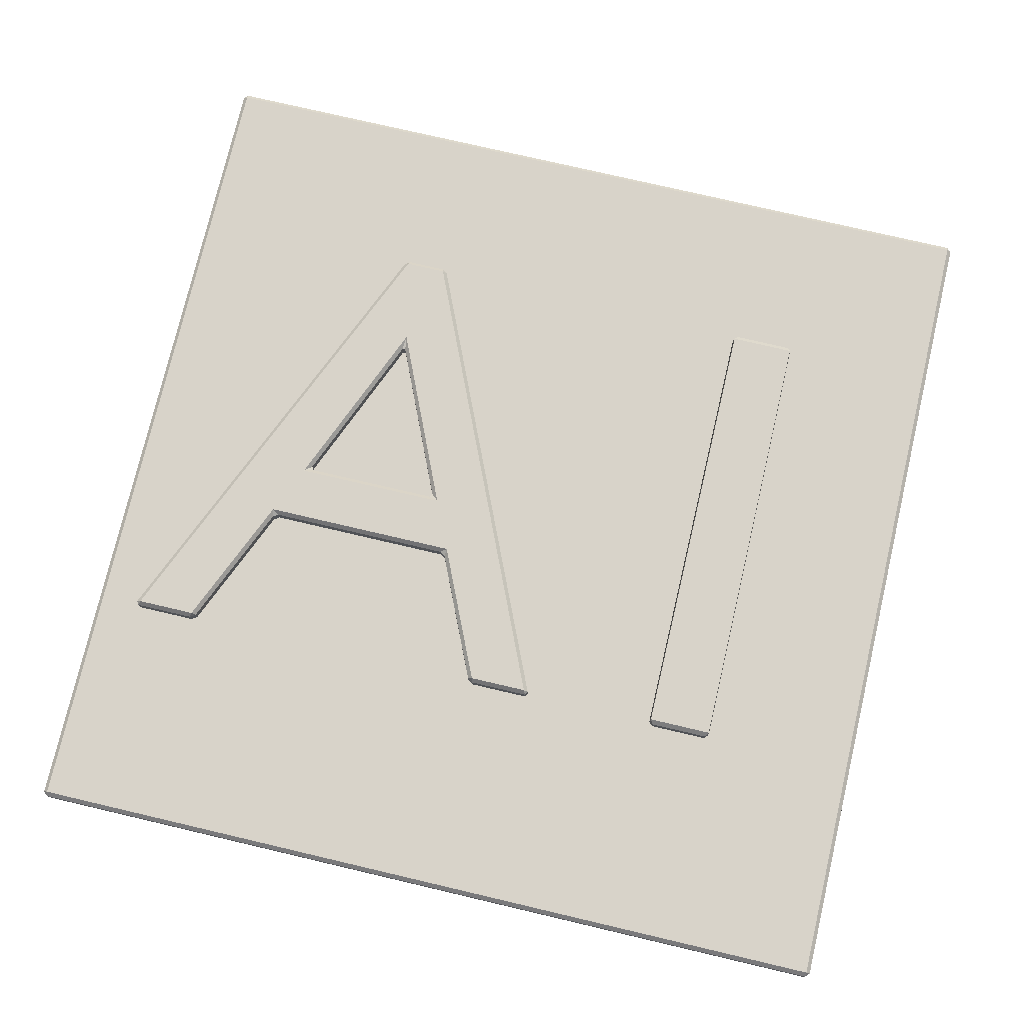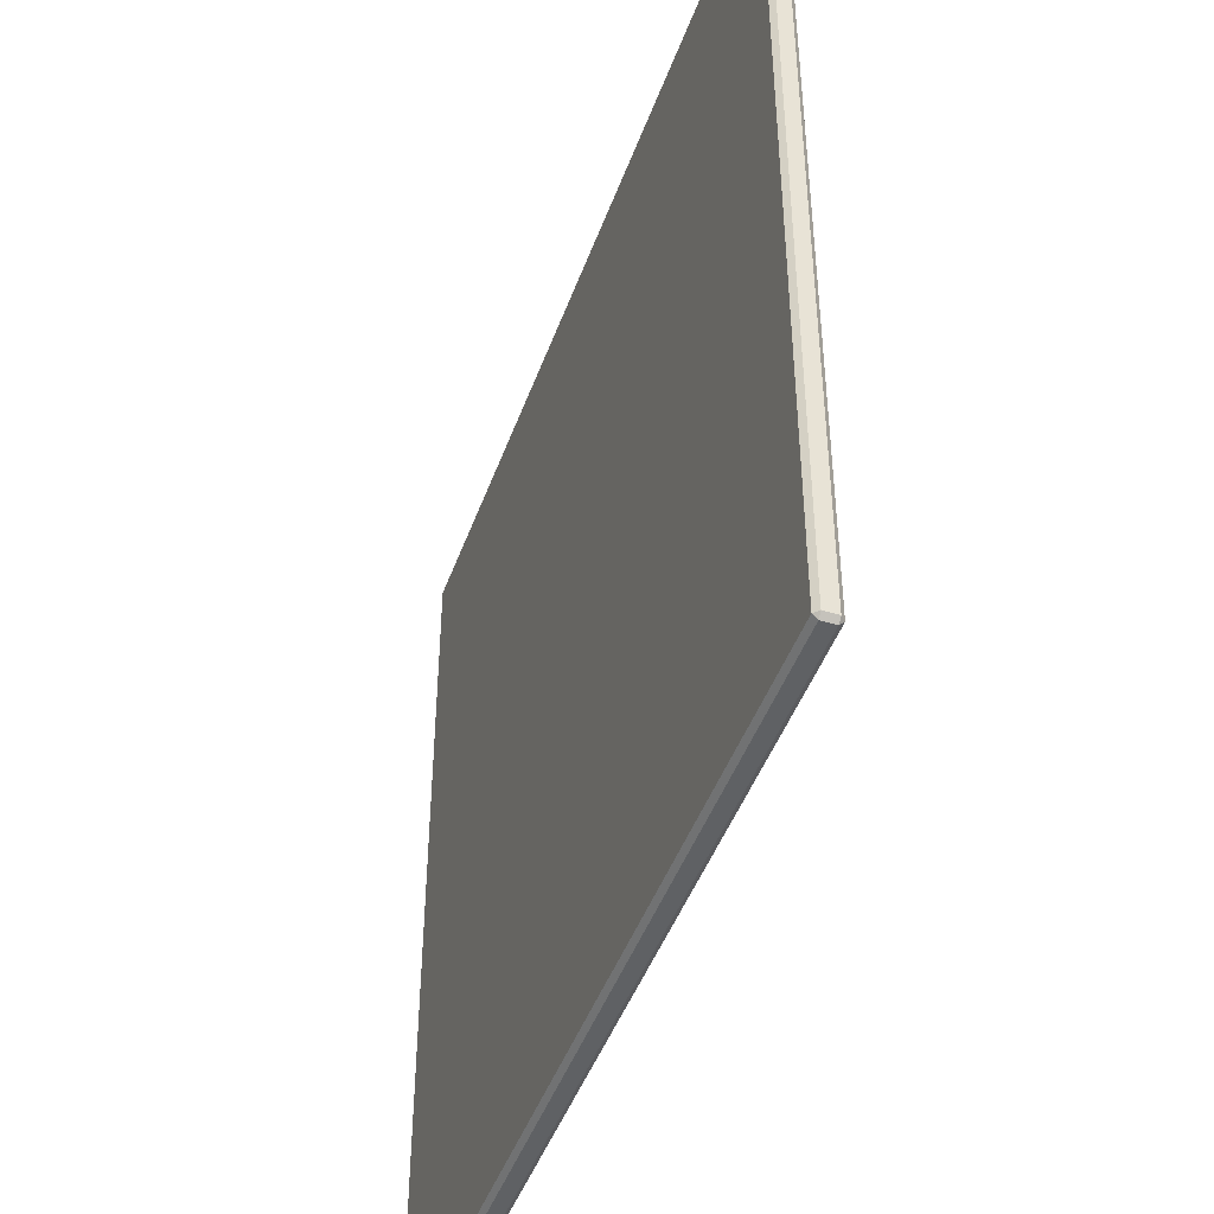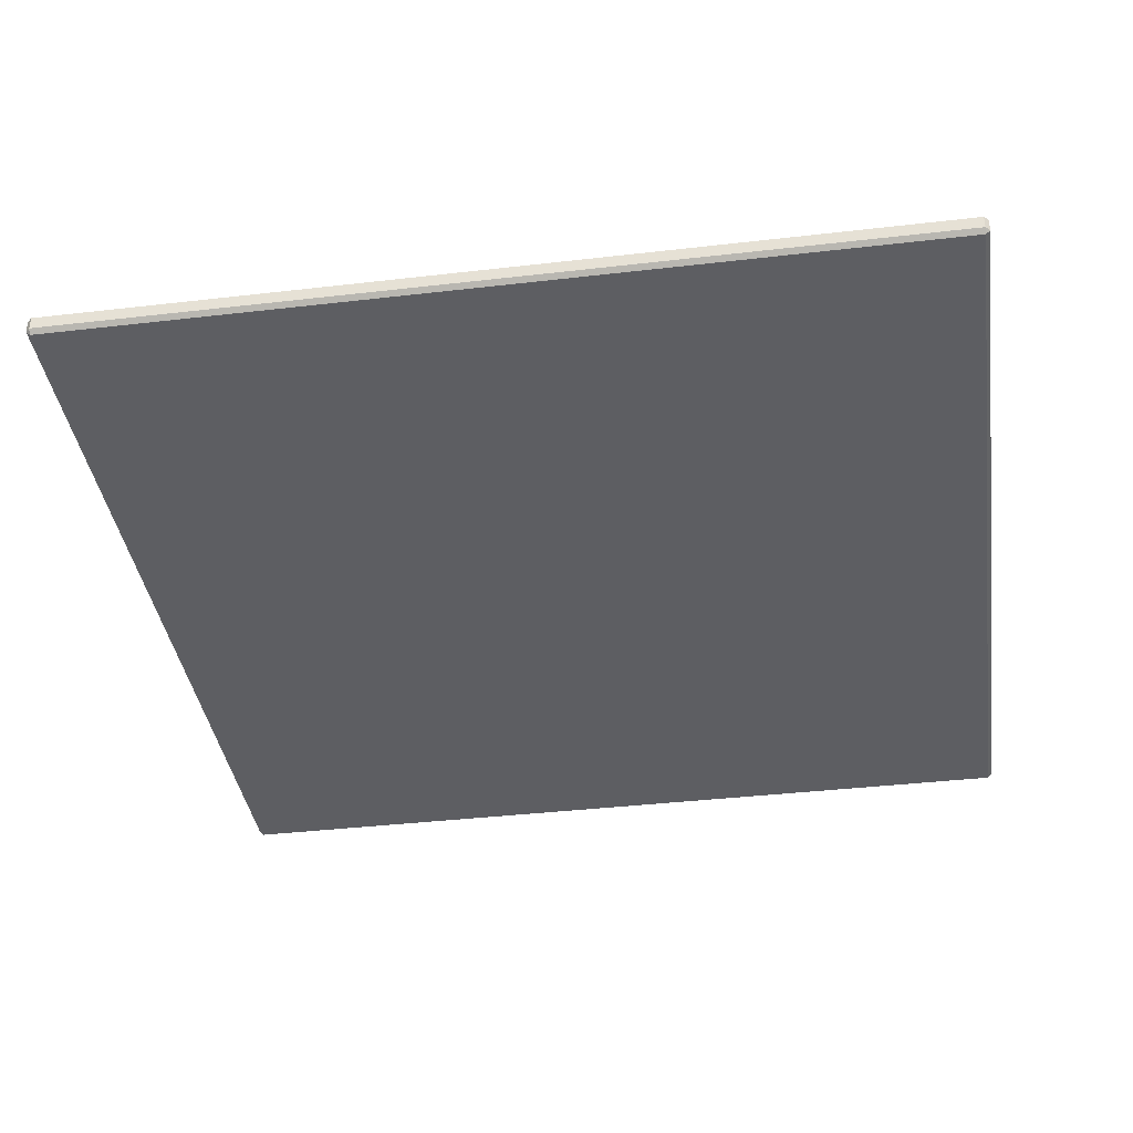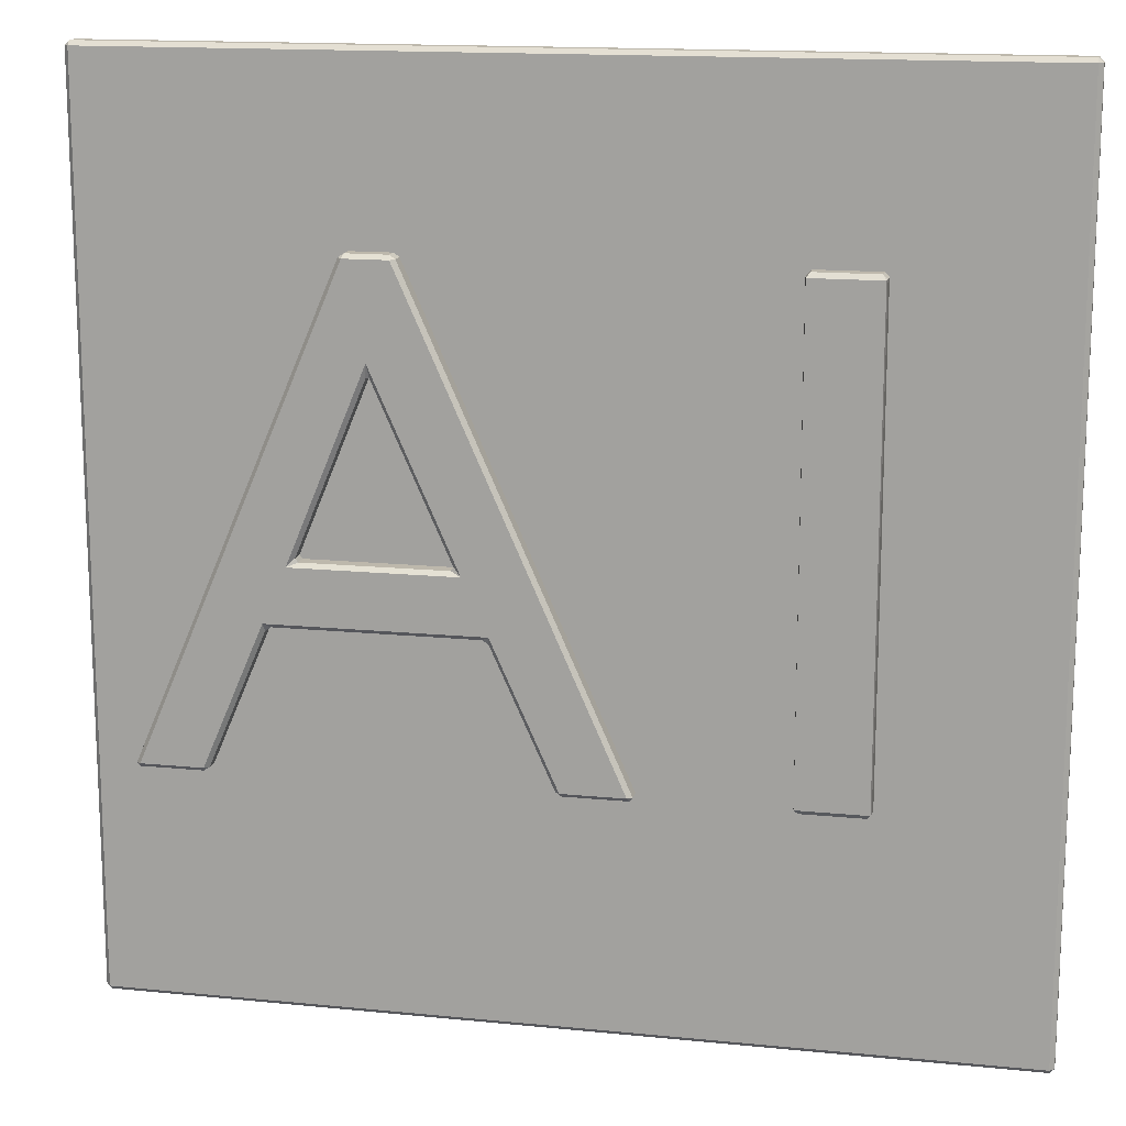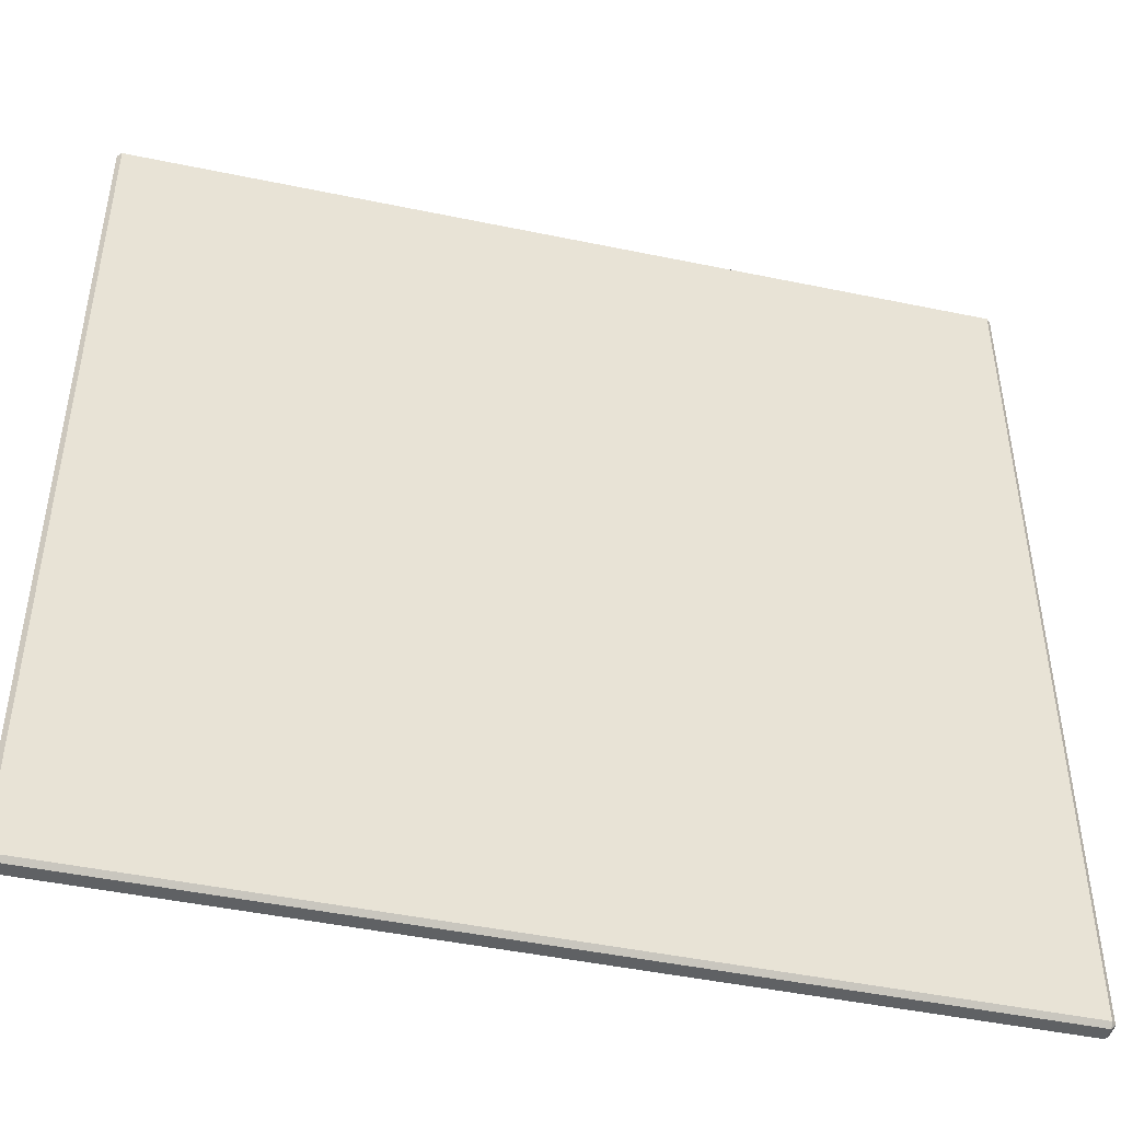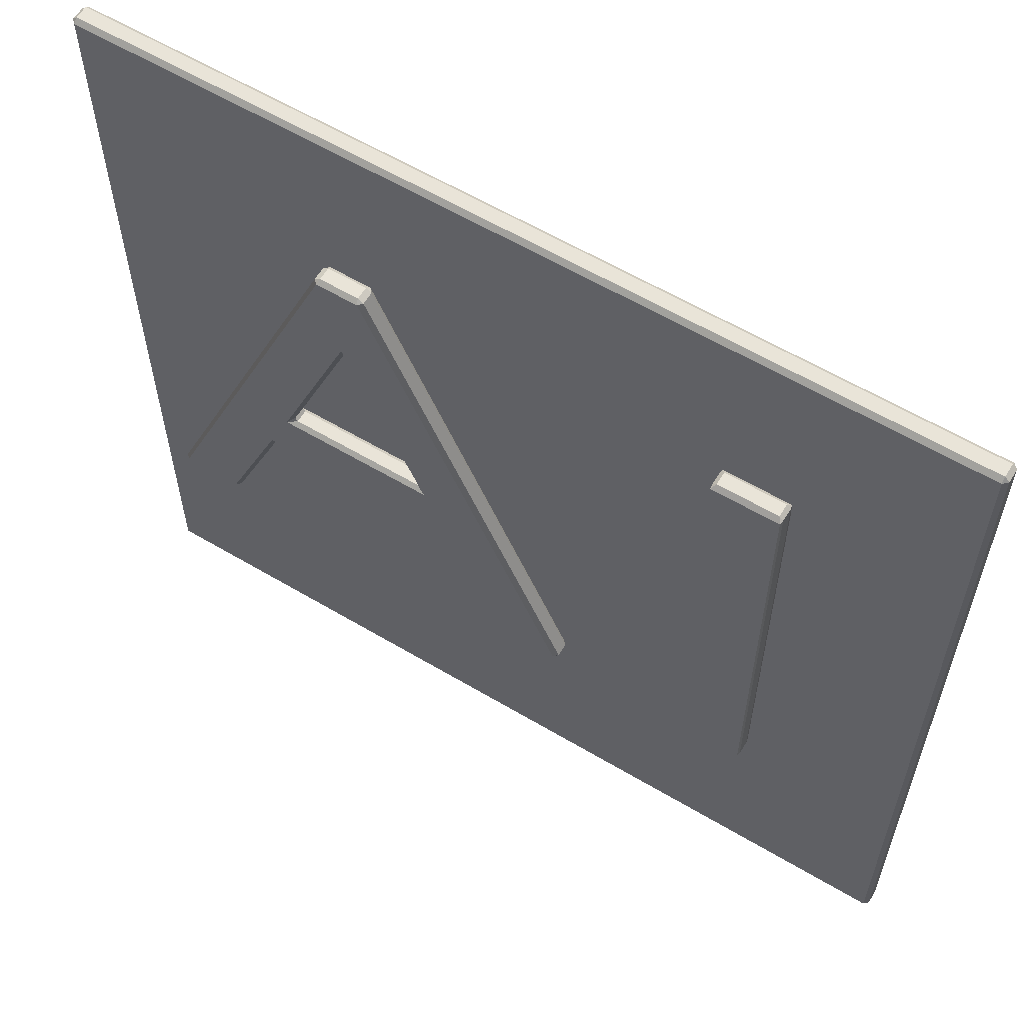
<metadata>
{"format":"obj","ext":"obj","renderer":"f3d","projection":"perspective","resolution":1024,"background":"white","views":[{"elev":76.0,"azim":-166.8,"up":"+Y"},{"elev":-45.8,"azim":70.7,"up":"+Z"},{"elev":-38.7,"azim":-81.7,"up":"+Y"},{"elev":14.9,"azim":-167.8,"up":"+Z"},{"elev":-46.4,"azim":-13.4,"up":"+Z"},{"elev":60.0,"azim":-148.6,"up":"+Z"}]}
</metadata>
<code>
o Text
v -1.234 0.08 1.199
v -1.249 0.1 1.179
v -1.252 0.08 1.181
v -0.9622 0.08 1.199
v -0.944 0.08 1.181
v -0.9475 0.1 1.179
v -0.944 0.08 -0.928
v -0.9622 0.08 -0.9462
v -0.9469 0.1 -0.9257
v -1.234 0.08 -0.9462
v -1.252 0.08 -0.928
v -1.249 0.1 -0.9258
v 0.6694 0.08 1.212
v 0.663 0.1 1.194
v 0.6437 0.08 1.195
v 0.8499 0.08 1.212
v 0.8754 0.08 1.195
v 0.8561 0.1 1.194
v 1.783 0.08 -0.9294
v 1.772 0.08 -0.9462
v 1.762 0.1 -0.928
v 1.494 0.08 -0.9462
v 1.468 0.08 -0.9294
v 1.487 0.1 -0.928
v 1.187 0.08 -0.3139
v 1.217 0.1 -0.2956
v 1.212 0.08 -0.3307
v 0.3107 0.08 -0.3139
v 0.2849 0.08 -0.3305
v 0.2807 0.1 -0.2956
v -0.01213 0.08 -0.9462
v -0.00564 0.1 -0.928
v 0.01369 0.08 -0.9296
v -0.301 0.08 -0.9295
v -0.2803 0.1 -0.928
v -0.2902 0.08 -0.9462
v 0.7569 0.08 0.7233
v 0.765 0.1 0.7864
v 0.7713 0.08 0.7232
v 0.4257 0.08 -0.02032
v 0.4366 0.08 -0.03703
v 0.3901 0.1 -0.05531
v 1.078 0.08 -0.02013
v 1.113 0.1 -0.05531
v 1.067 0.08 -0.03703
v -1.234 0.02 1.199
v -1.252 0.02 1.181
v -1.249 0 1.179
v -0.9622 0.02 1.199
v -0.9475 0 1.179
v -0.944 0.02 1.181
v -0.944 0.02 -0.928
v -0.9469 0 -0.9257
v -0.9622 0.02 -0.9462
v -1.234 0.02 -0.9462
v -1.249 0 -0.9258
v -1.252 0.02 -0.928
v 0.6694 0.02 1.212
v 0.6437 0.02 1.195
v 0.663 0 1.194
v 0.8499 0.02 1.212
v 0.8561 0 1.194
v 0.8754 0.02 1.195
v 1.783 0.02 -0.9294
v 1.762 0 -0.928
v 1.772 0.02 -0.9462
v 1.494 0.02 -0.9462
v 1.487 0 -0.928
v 1.468 0.02 -0.9294
v 1.187 0.02 -0.3139
v 1.212 0.02 -0.3307
v 1.217 0 -0.2956
v 0.3107 0.02 -0.3139
v 0.2807 0 -0.2956
v 0.2849 0.02 -0.3305
v -0.01213 0.02 -0.9462
v 0.01369 0.02 -0.9296
v -0.00564 0 -0.928
v -0.301 0.02 -0.9295
v -0.2902 0.02 -0.9462
v -0.2803 0 -0.928
v 0.7569 0.02 0.7233
v 0.7713 0.02 0.7232
v 0.765 0 0.7864
v 0.4257 0.02 -0.02032
v 0.3901 0 -0.05531
v 0.4366 0.02 -0.03703
v 1.078 0.02 -0.02013
v 1.067 0.02 -0.03703
v 1.113 0 -0.05531
f 9 12 2
f 3 11 57 47
f 15 34 79 59
f 19 17 63 64
f 21 38 14
f 27 23 69 71
f 40 37 82 85
f 21 44 38
f 28 25 70 73
f 32 35 30
f 36 31 76 80
f 22 20 66 67
f 33 29 75 77
f 53 48 56
f 65 62 60
f 84 60 81
f 65 72 68
f 65 60 84
f 65 90 72
f 72 90 86
f 72 86 74
f 78 74 81
f 86 84 81
f 65 84 90
f 74 86 81
f 9 2 6
f 10 8 54 55
f 16 13 58 61
f 21 14 18
f 21 24 26
f 26 30 42
f 39 43 88 83
f 7 5 51 52
f 21 26 44
f 38 35 14
f 26 42 44
f 45 41 87 89
f 42 35 38
f 53 50 48
f 30 35 42
f 1 2 3
f 4 5 6
f 7 8 9
f 10 11 12
f 13 14 15
f 16 17 18
f 19 20 21
f 22 23 24
f 25 26 27
f 28 29 30
f 31 32 33
f 34 35 36
f 37 38 39
f 40 41 42
f 43 44 45
f 46 47 48
f 49 50 51
f 52 53 54
f 55 56 57
f 58 59 60
f 61 62 63
f 64 65 66
f 67 68 69
f 70 71 72
f 73 74 75
f 76 77 78
f 79 80 81
f 82 83 84
f 85 86 87
f 88 89 90
f 1 4 6 2
f 5 7 9 6
f 8 10 12 9
f 13 16 18 14
f 17 19 21 18
f 25 28 30 26
f 37 40 42 38
f 2 12 11 3
f 20 22 24 21
f 14 35 34 15
f 23 27 26 24
f 38 44 43 39
f 31 36 35 32
f 41 45 44 42
f 29 33 32 30
f 48 50 49 46
f 50 53 52 51
f 53 56 55 54
f 60 62 61 58
f 62 65 64 63
f 72 74 73 70
f 84 86 85 82
f 47 57 56 48
f 65 68 67 66
f 59 79 81 60
f 68 72 71 69
f 83 88 90 84
f 78 81 80 76
f 86 90 89 87
f 74 78 77 75
f 3 47 46 1
f 4 49 51 5
f 7 52 54 8
f 10 55 57 11
f 15 59 58 13
f 16 61 63 17
f 19 64 66 20
f 22 67 69 23
f 27 71 70 25
f 28 73 75 29
f 33 77 76 31
f 36 80 79 34
f 39 83 82 37
f 40 85 87 41
f 45 89 88 43
f 4 1 46 49
o Plane
v 2 -0.02 -1.98
v 1.98 -0.02 -2
v 1.98 0 -1.98
v -1.98 -0.02 -2
v -2 -0.02 -1.98
v -1.98 0 -1.98
v 2 -0.02 1.98
v 1.98 0 1.98
v 1.98 -0.02 2
v -2 -0.02 1.98
v -1.98 -0.02 2
v -1.98 0 1.98
v 2 -0.08 -1.98
v 1.98 -0.1 -1.98
v 1.98 -0.08 -2
v -1.98 -0.08 -2
v -1.98 -0.1 -1.98
v -2 -0.08 -1.98
v 2 -0.08 1.98
v 1.98 -0.08 2
v 1.98 -0.1 1.98
v -2 -0.08 1.98
v -1.98 -0.1 1.98
v -1.98 -0.08 2
f 94 92 105 106
f 93 96 102 98
f 100 95 108 112
f 99 101 114 110
f 104 111 113 107
f 91 92 93
f 94 95 96
f 97 98 99
f 100 101 102
f 103 104 105
f 106 107 108
f 109 110 111
f 112 113 114
f 97 91 93 98
f 92 94 96 93
f 95 100 102 96
f 101 99 98 102
f 111 104 103 109
f 104 107 106 105
f 107 113 112 108
f 113 111 110 114
f 91 103 105 92
f 94 106 108 95
f 99 110 109 97
f 100 112 114 101
f 91 97 109 103

</code>
